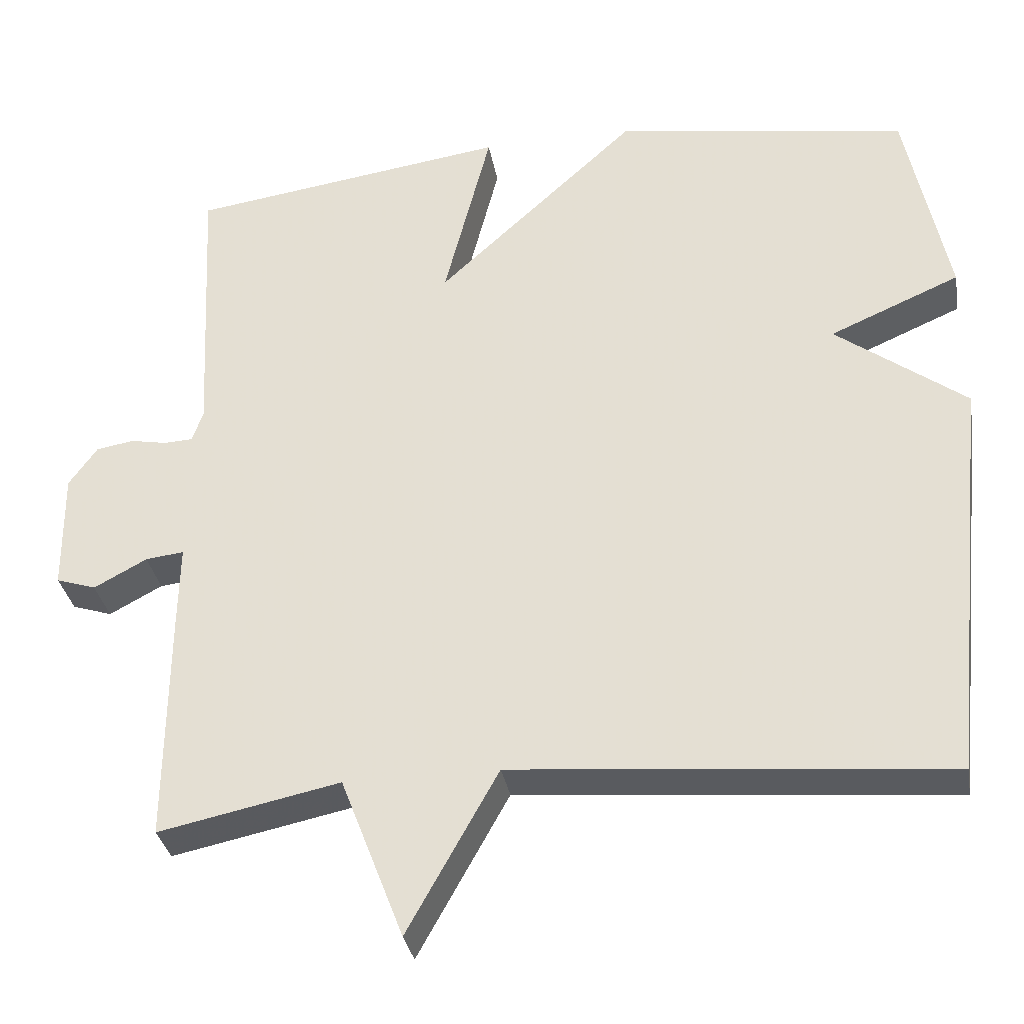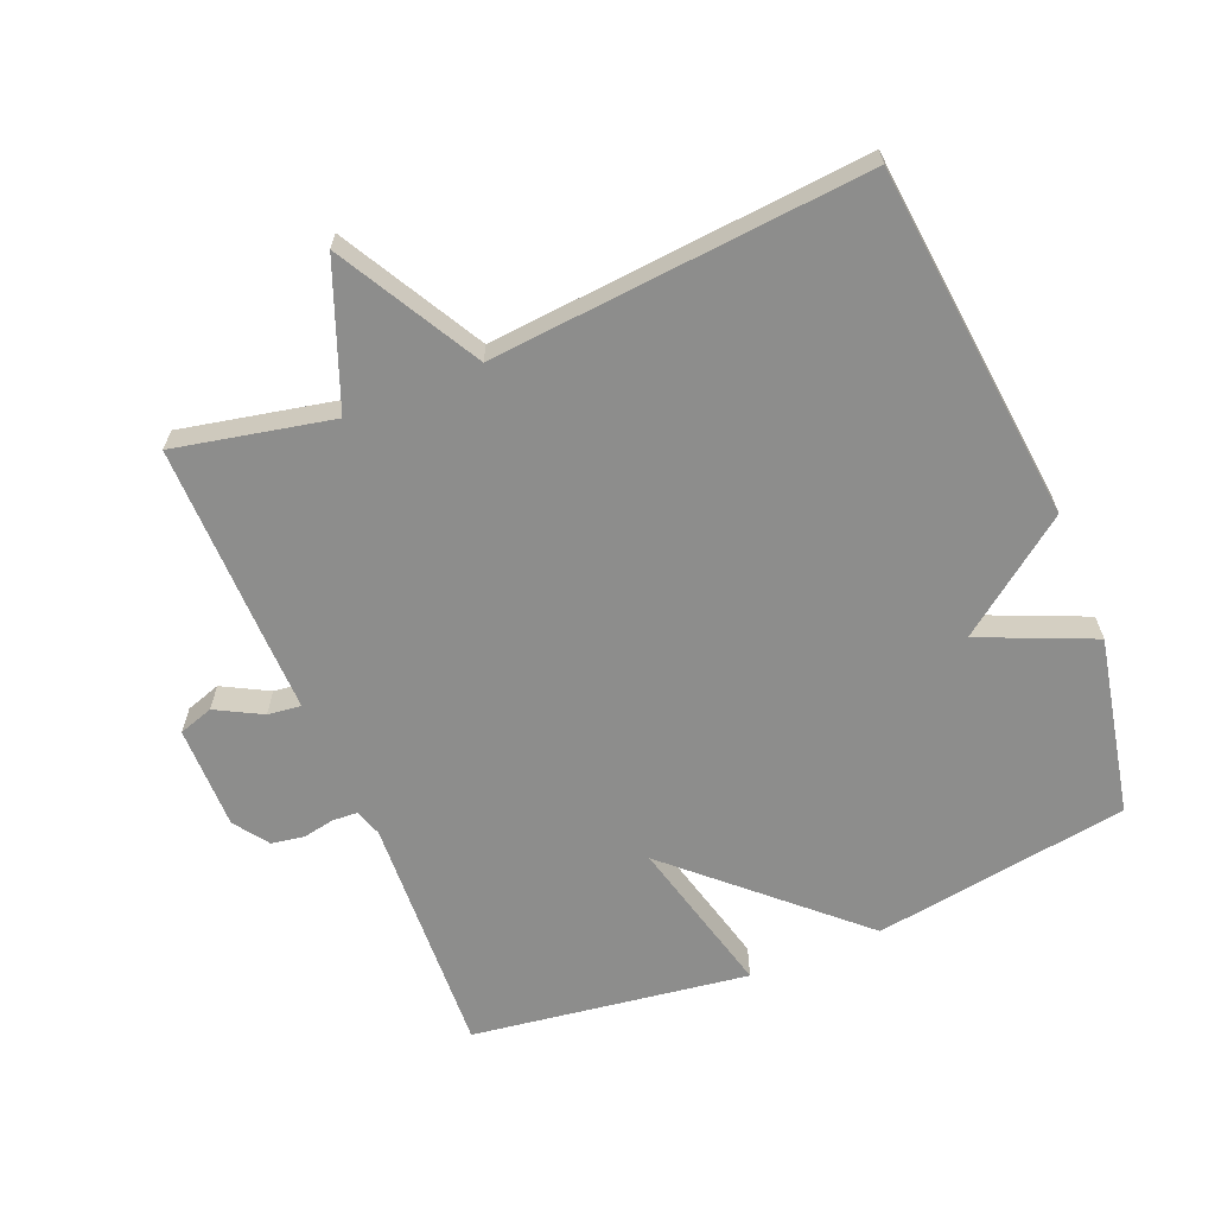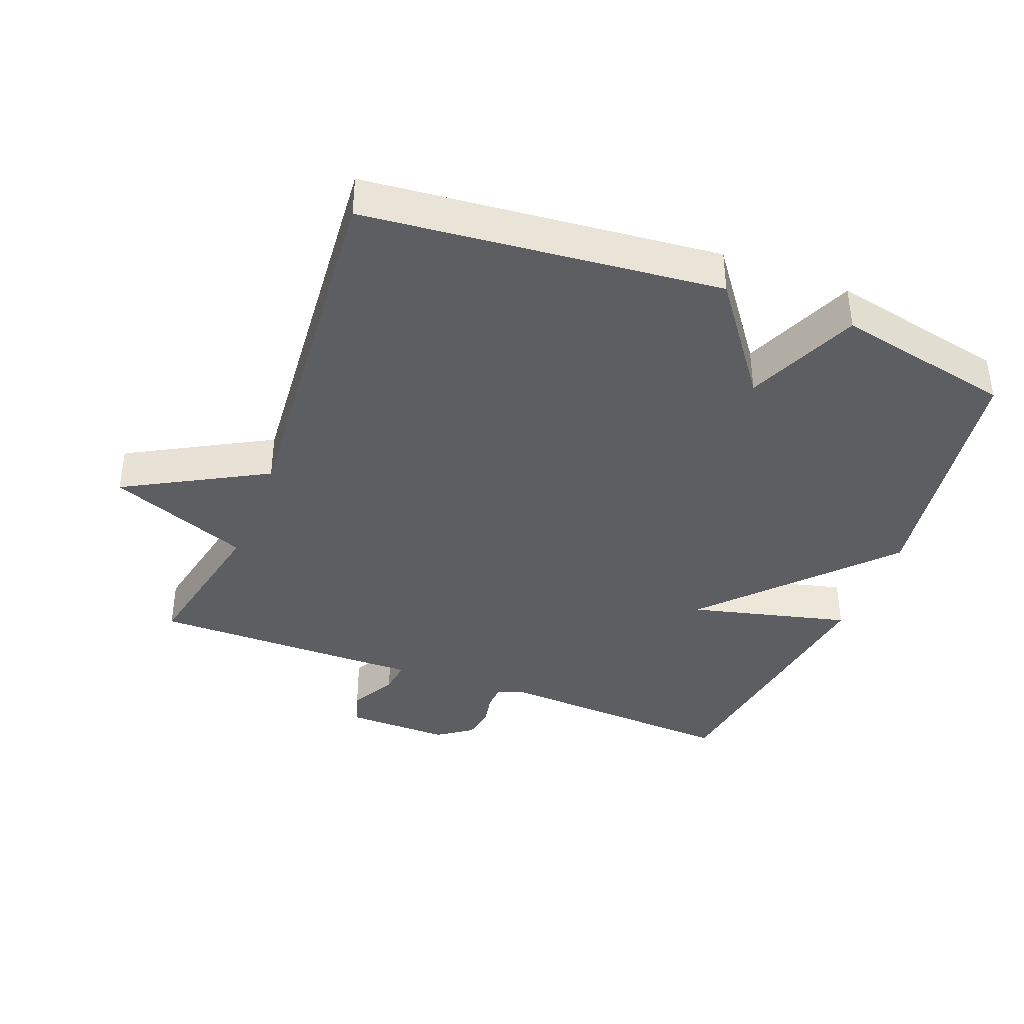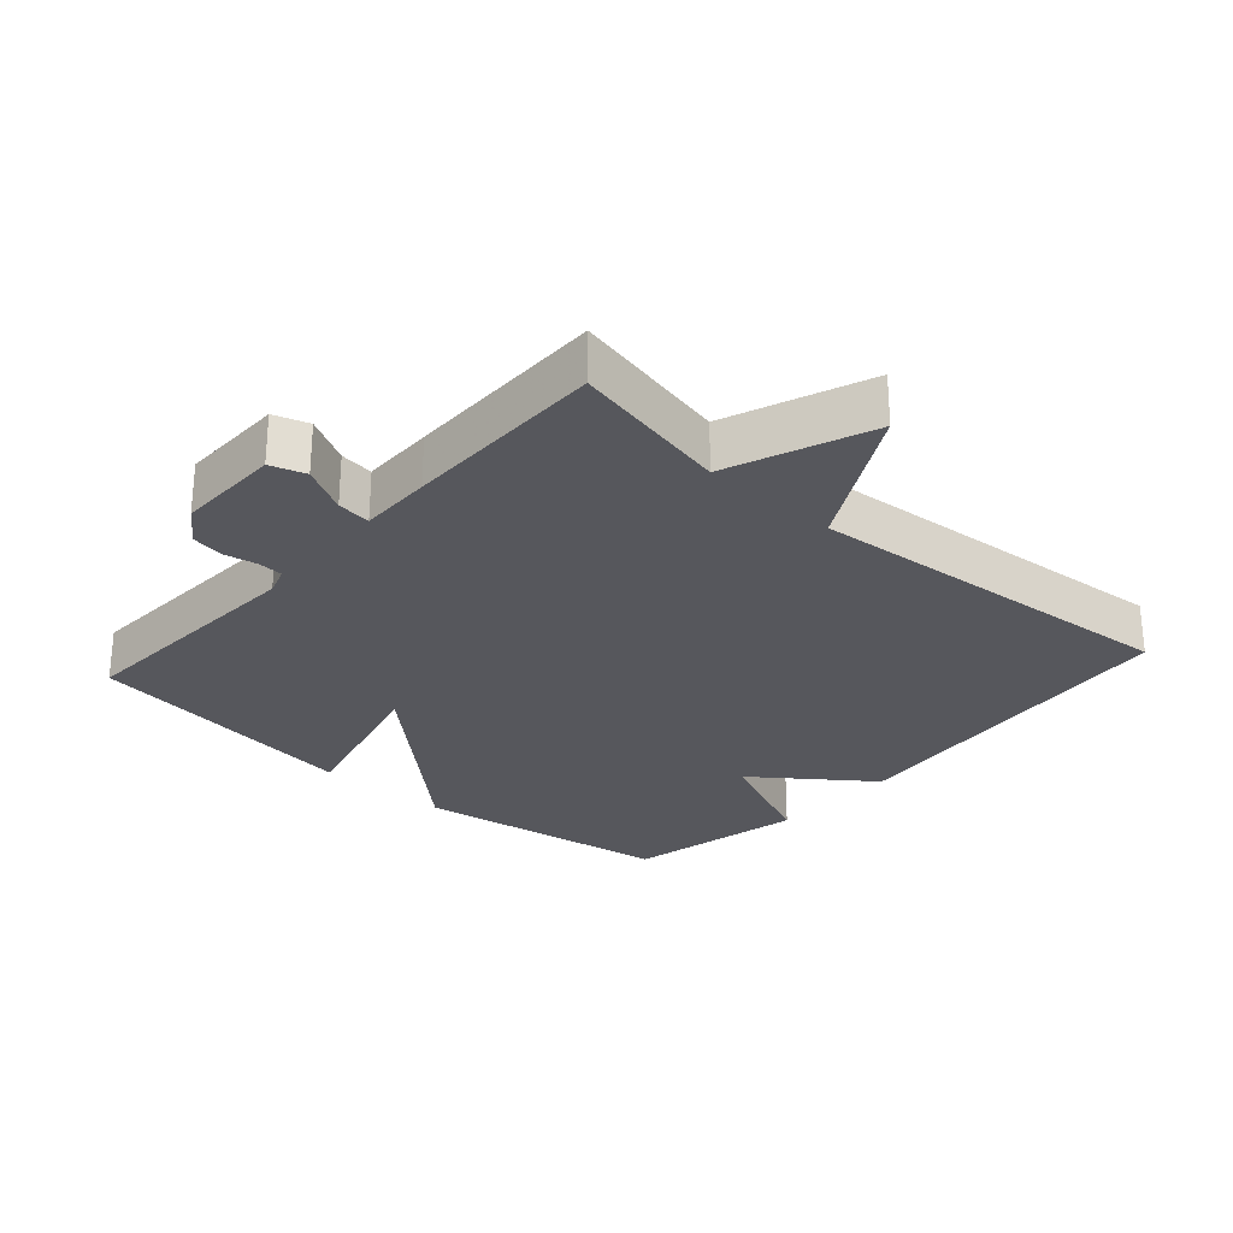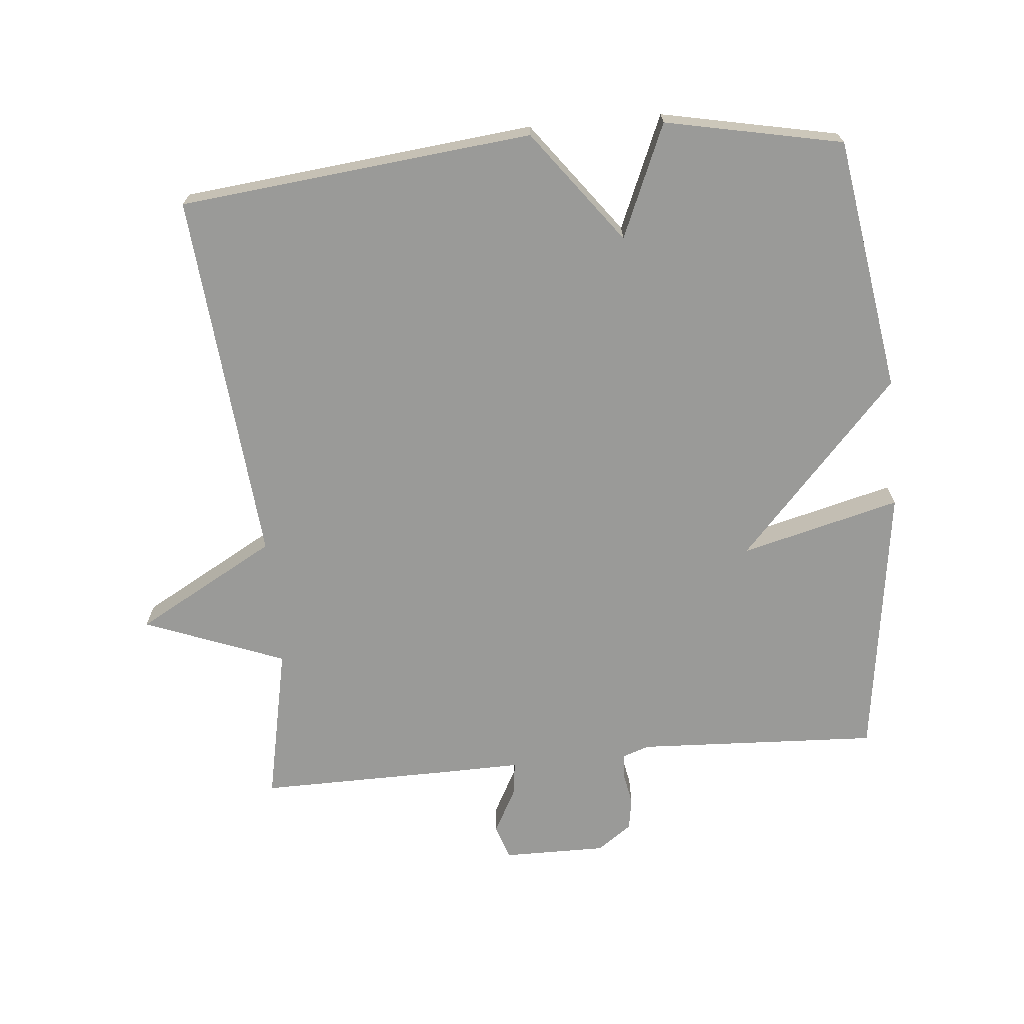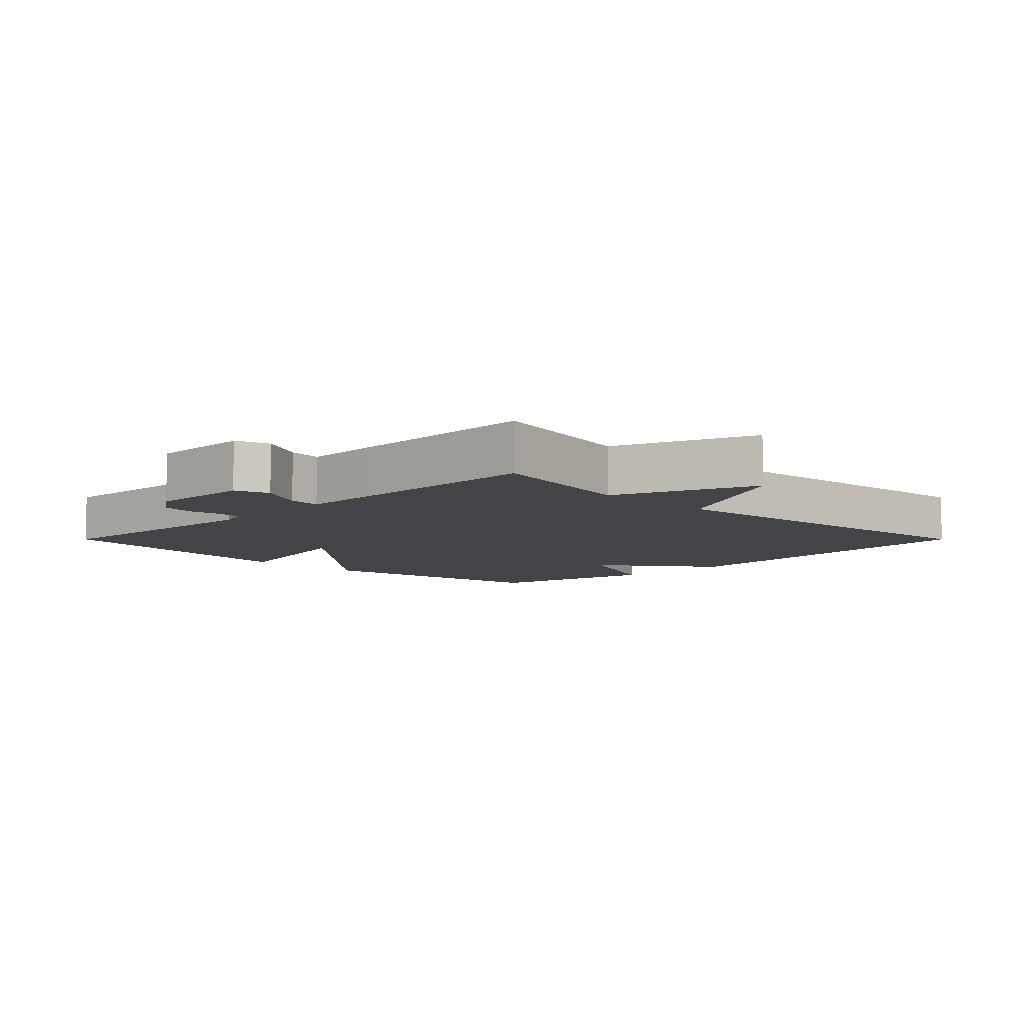
<metadata>
{"format":"obj","ext":"obj","renderer":"f3d","projection":"perspective","resolution":1024,"background":"white","views":[{"elev":-33.0,"azim":-170.1,"up":"+Z"},{"elev":-64.4,"azim":-157.6,"up":"+Y"},{"elev":-39.2,"azim":-111.3,"up":"+Y"},{"elev":-27.5,"azim":138.2,"up":"+Y"},{"elev":-69.2,"azim":-84.6,"up":"+Y"},{"elev":-7.8,"azim":135.0,"up":"+Y"}]}
</metadata>
<code>
v 0.5 0.07 0.5
v 0.482 0.07 0.135
v 0.496 0.07 0.094
v 0.533 0.07 0.092
v 0.581 0.07 0.101
v 0.63 0.07 0.093
v 0.667 0.07 0.041
v 0.666 0.07 -0.115
v 0.614 0.07 -0.132
v 0.545 0.07 -0.095
v 0.495 0.07 -0.089
v 0.497 0.07 -0.197
v 0.5 0.07 -0.5
v 0.264 0.07 -0.451
v 0.182 0.07 -0.663
v 0.064 0.07 -0.451
v -0.5 0.07 -0.5
v -0.555 0.07 0.033
v -0.385 0.07 0.16
v -0.555 0.07 0.233
v -0.5 0.07 0.5
v -0.116 0.07 0.559
v 0.145 0.07 0.319
v 0.084 0.07 0.559
v 0.5 0 0.5
v 0.482 0 0.135
v 0.496 0 0.094
v 0.533 0 0.092
v 0.581 0 0.101
v 0.63 0 0.093
v 0.667 0 0.041
v 0.666 0 -0.115
v 0.614 0 -0.132
v 0.545 0 -0.095
v 0.495 0 -0.089
v 0.497 0 -0.197
v 0.5 0 -0.5
v 0.264 0 -0.451
v 0.182 0 -0.663
v 0.064 0 -0.451
v -0.5 0 -0.5
v -0.555 0 0.033
v -0.385 0 0.16
v -0.555 0 0.233
v -0.5 0 0.5
v -0.116 0 0.559
v 0.145 0 0.319
v 0.084 0 0.559
f 23 24 1 2
f 21 22 23
f 20 21 23
f 19 20 23
f 23 2 3
f 19 23 3
f 18 19 3
f 17 18 3
f 16 17 3
f 14 15 16
f 14 16 3 4
f 11 12 13 14
f 11 14 4 5
f 5 6 7
f 11 5 7
f 10 11 7
f 7 8 9 10
f 26 25 48 47
f 47 46 45
f 47 45 44
f 47 44 43
f 27 26 47
f 27 47 43
f 27 43 42
f 27 42 41
f 27 41 40
f 40 39 38
f 28 27 40 38
f 38 37 36 35
f 29 28 38 35
f 31 30 29
f 31 29 35
f 31 35 34
f 34 33 32 31
f 1 25 26 2
f 2 26 27 3
f 3 27 28 4
f 4 28 29 5
f 5 29 30 6
f 6 30 31 7
f 7 31 32 8
f 8 32 33 9
f 9 33 34 10
f 10 34 35 11
f 11 35 36 12
f 12 36 37 13
f 13 37 38 14
f 14 38 39 15
f 15 39 40 16
f 16 40 41 17
f 17 41 42 18
f 18 42 43 19
f 19 43 44 20
f 20 44 45 21
f 21 45 46 22
f 22 46 47 23
f 23 47 48 24
f 24 48 25 1

</code>
